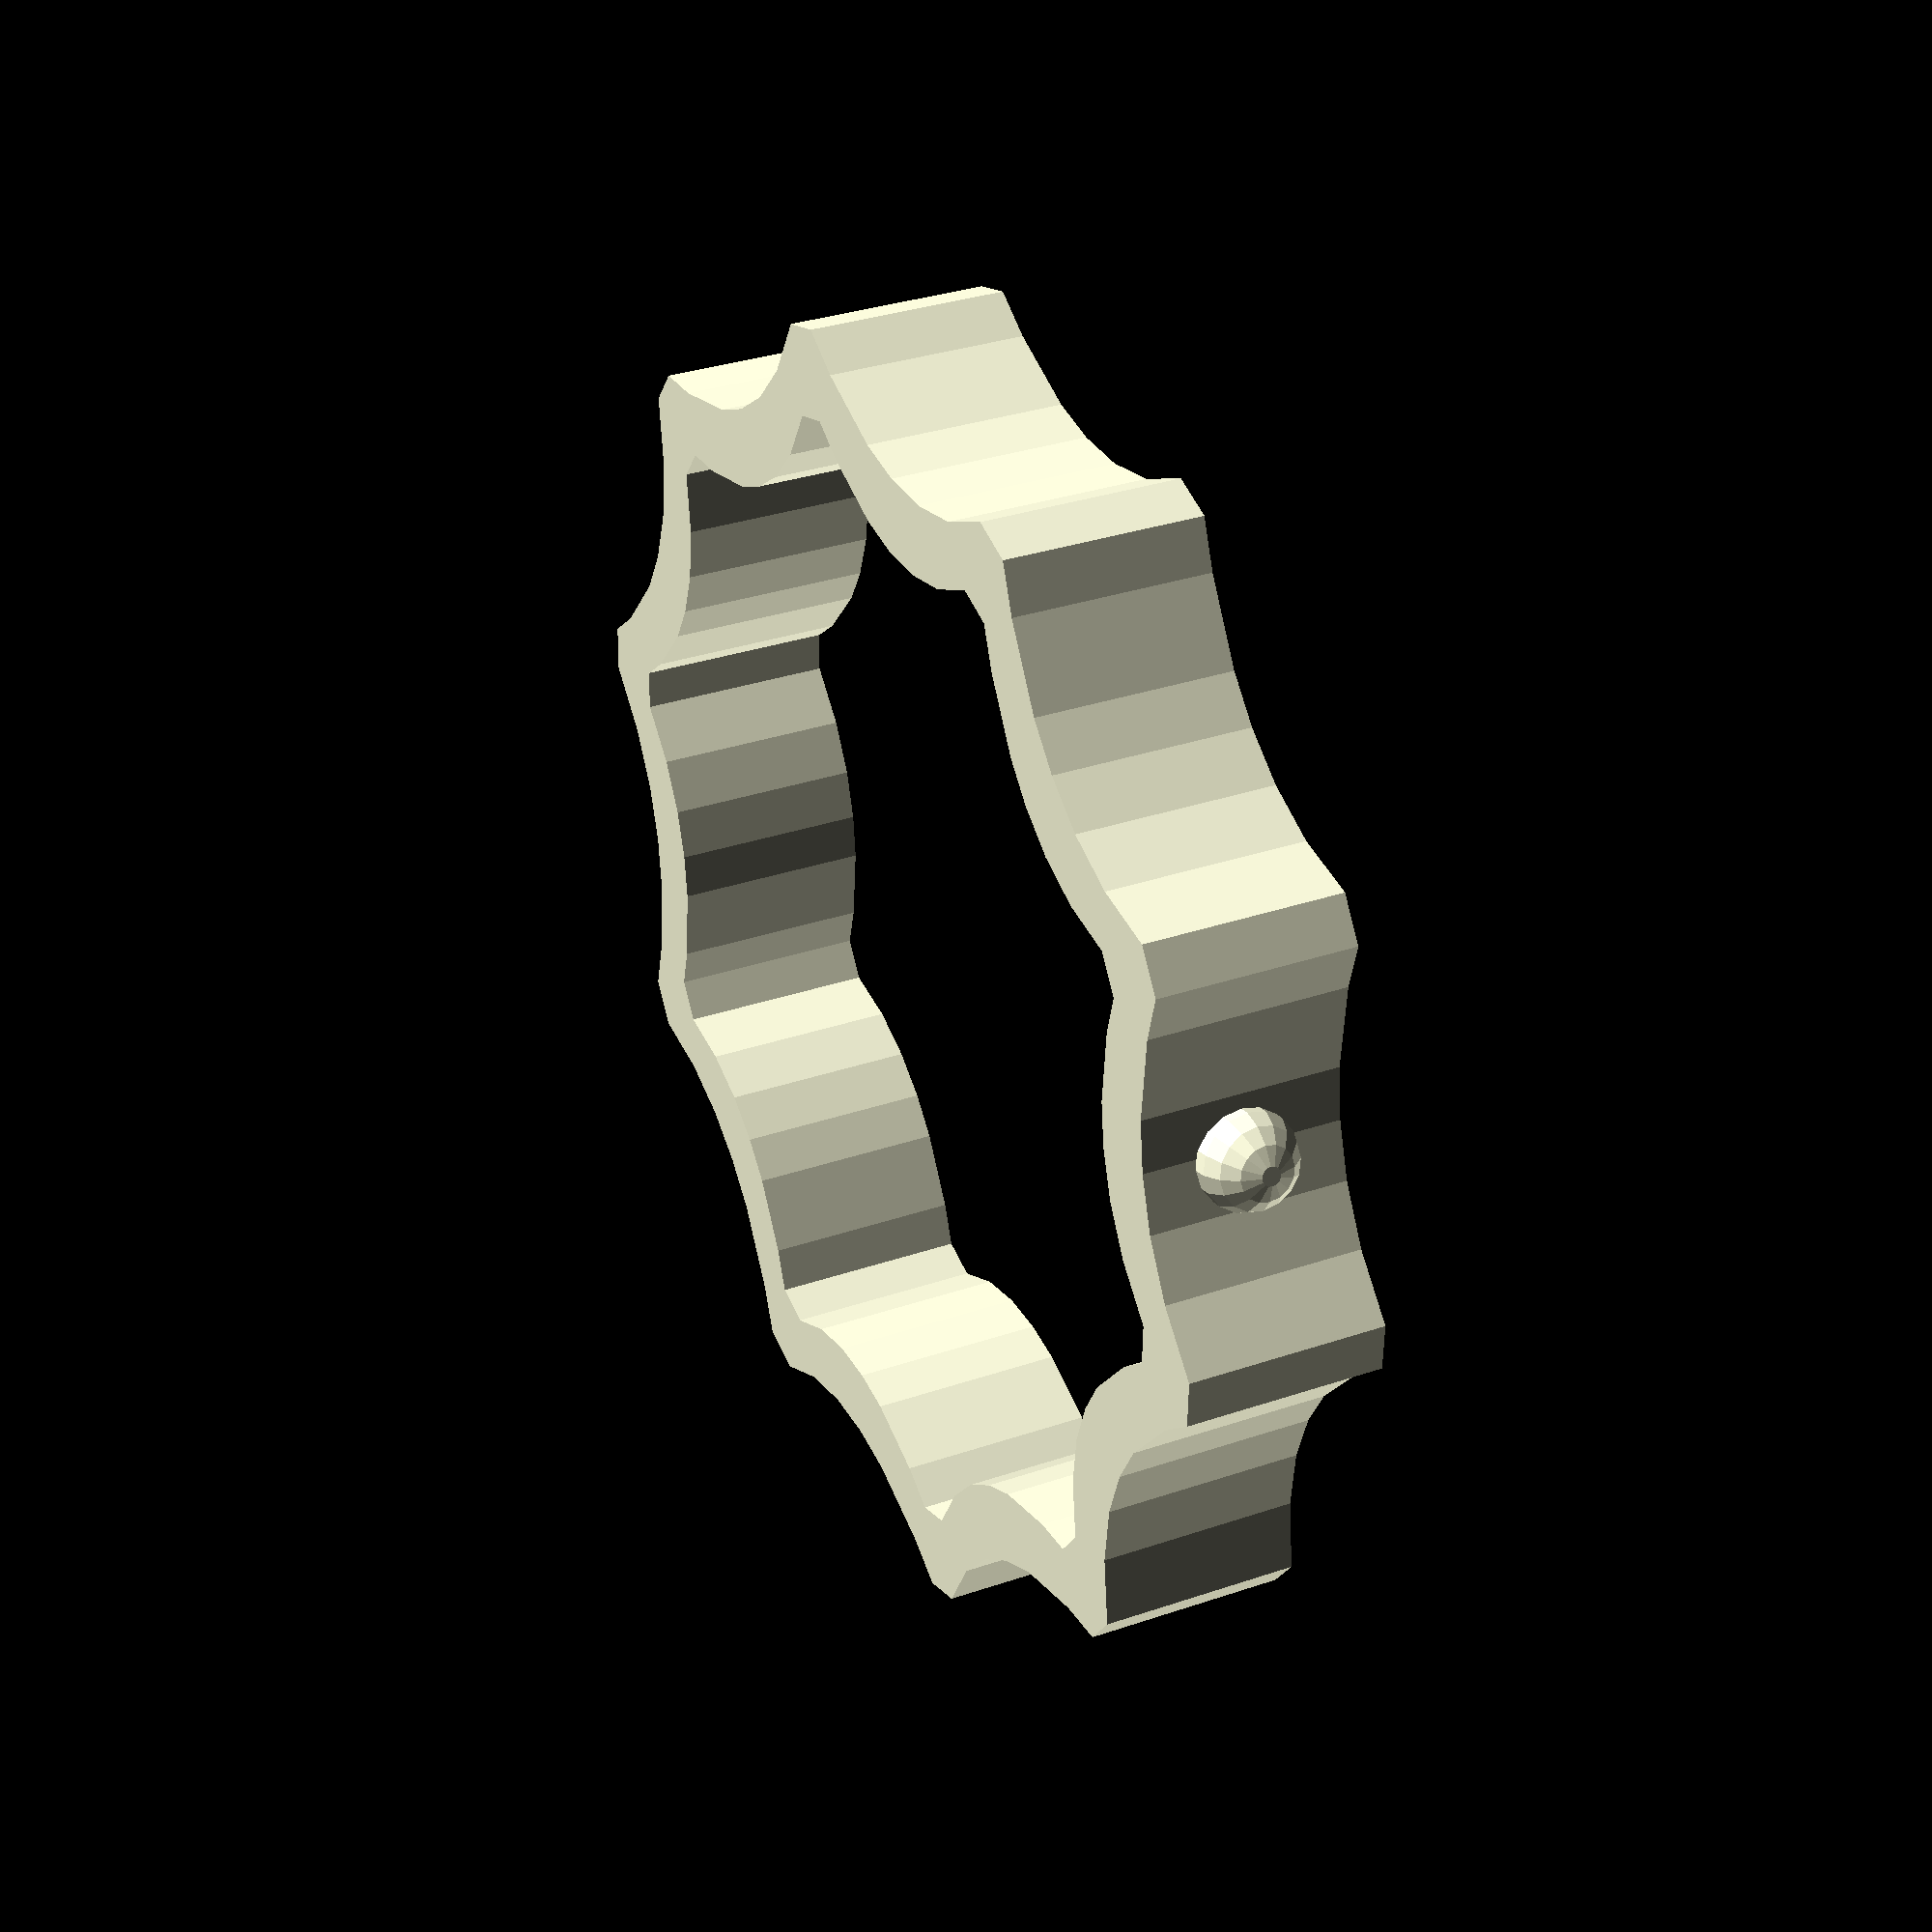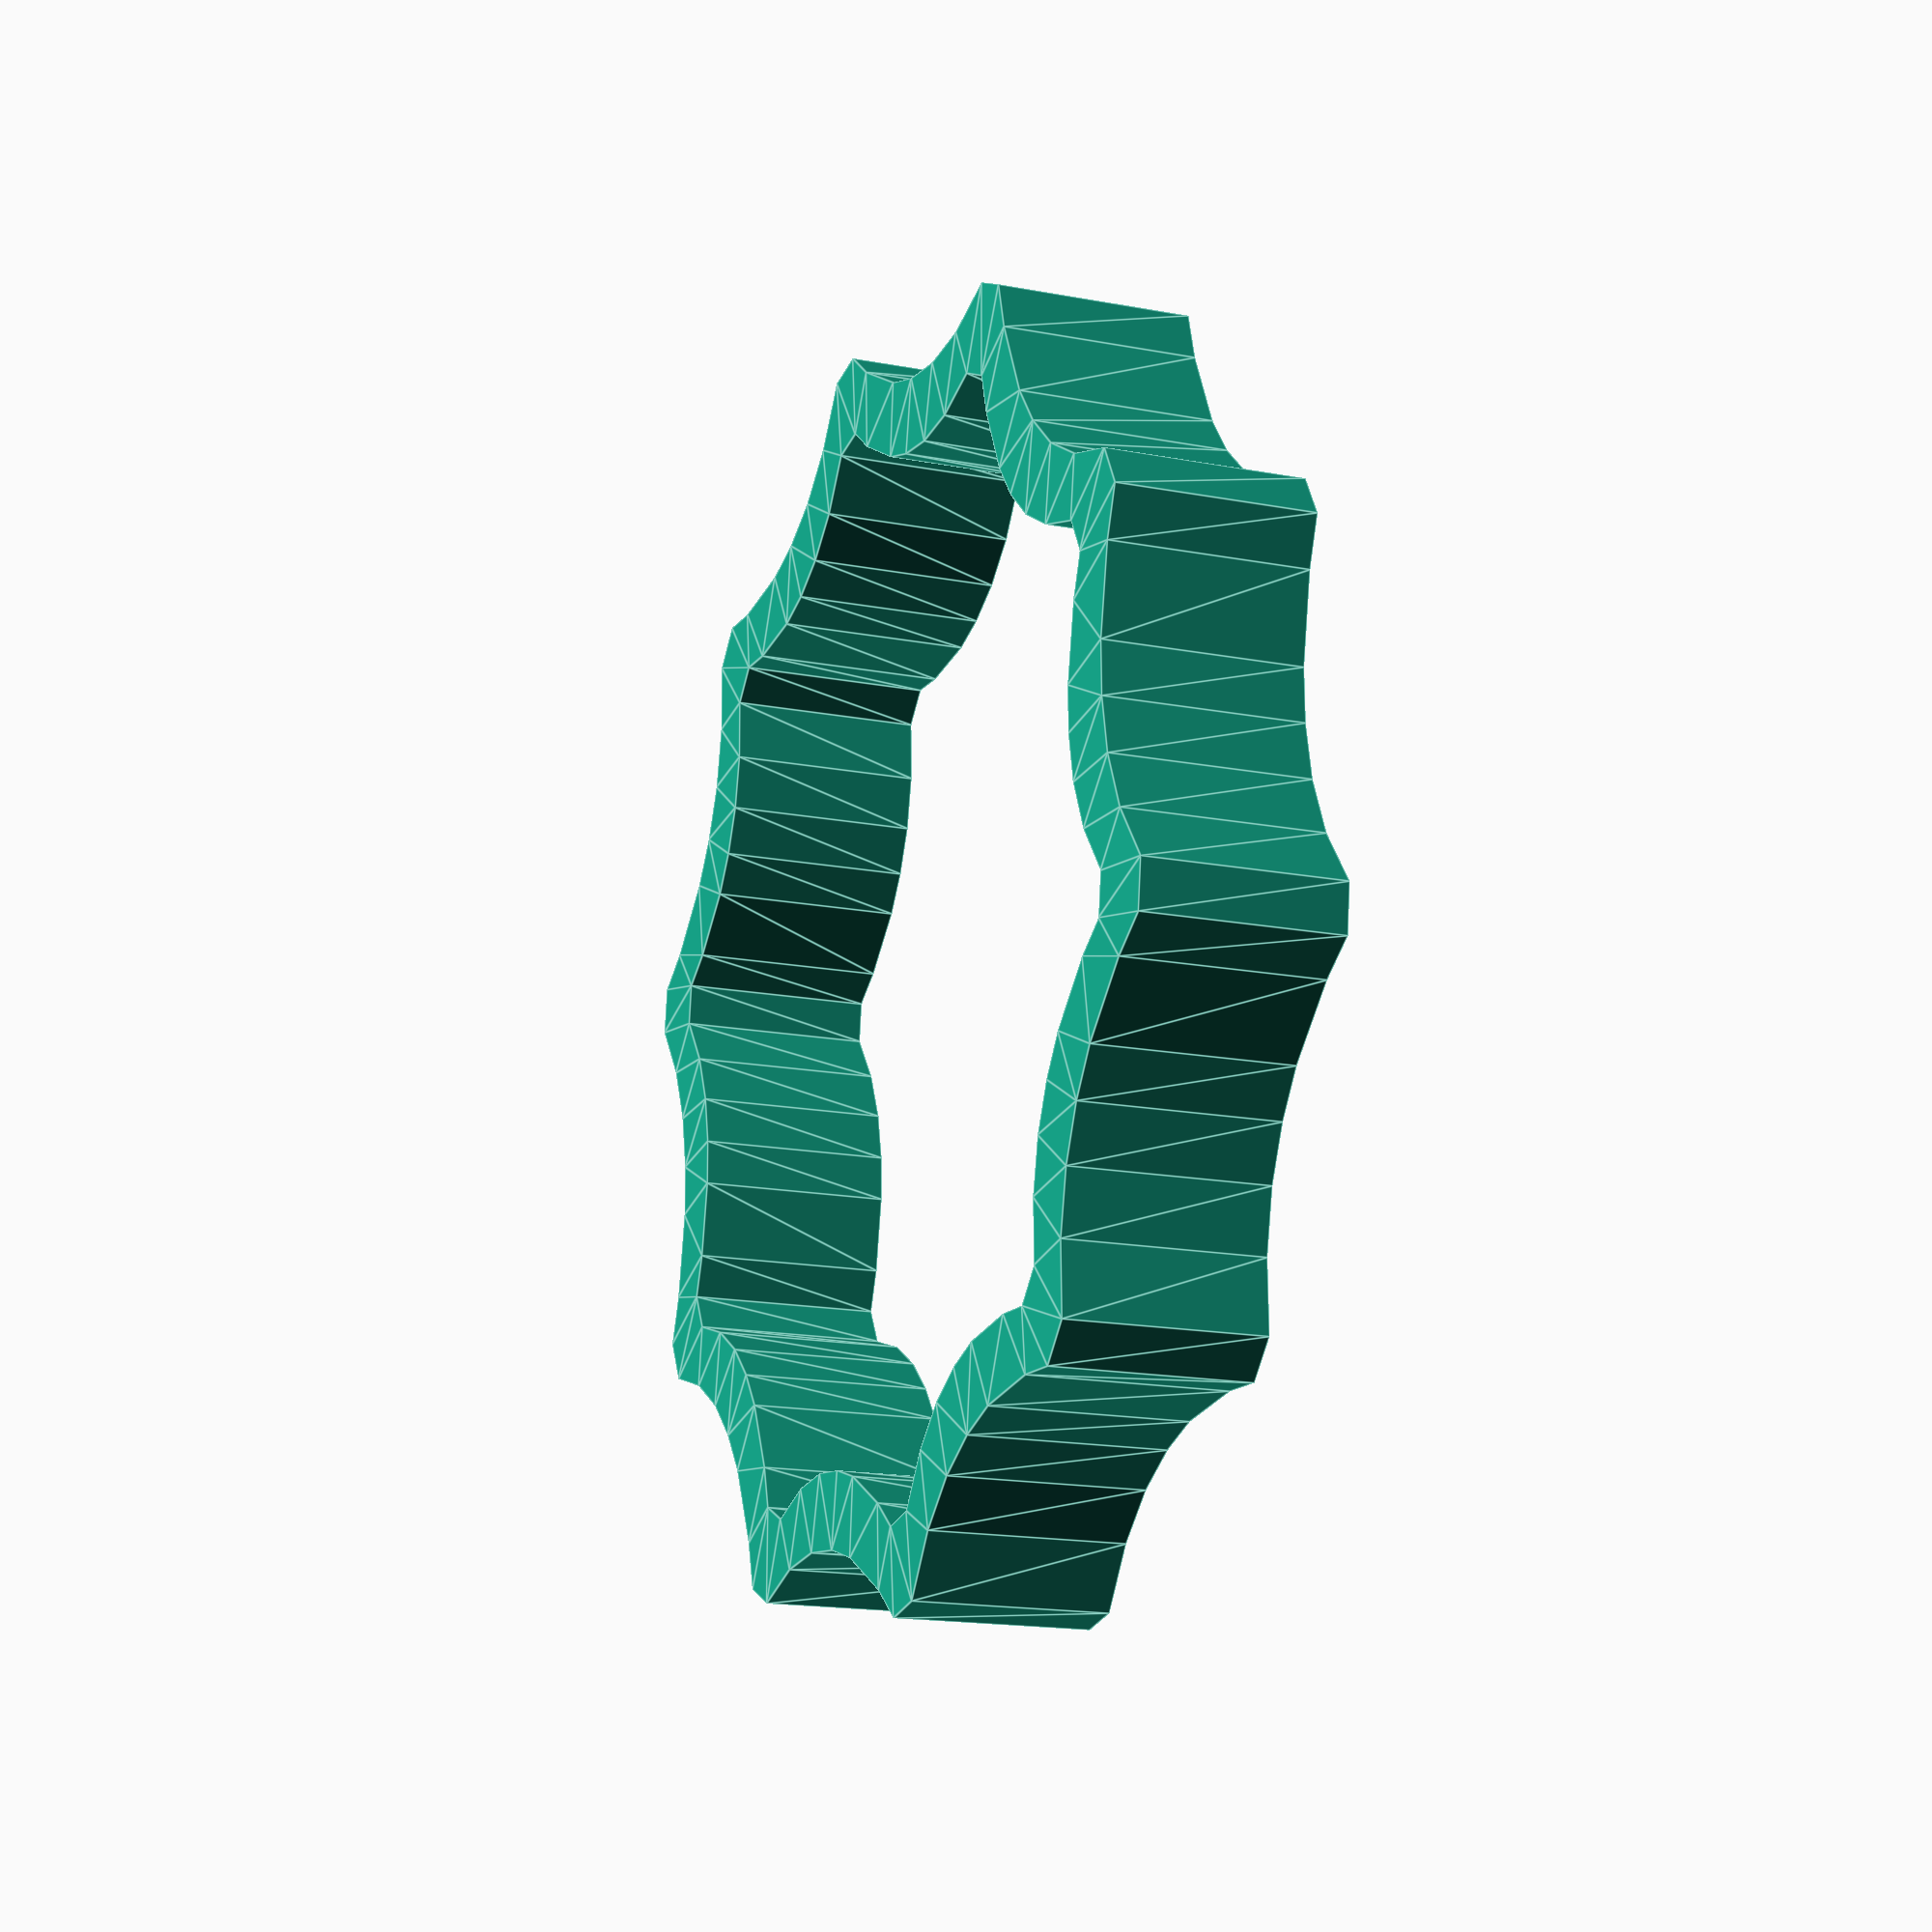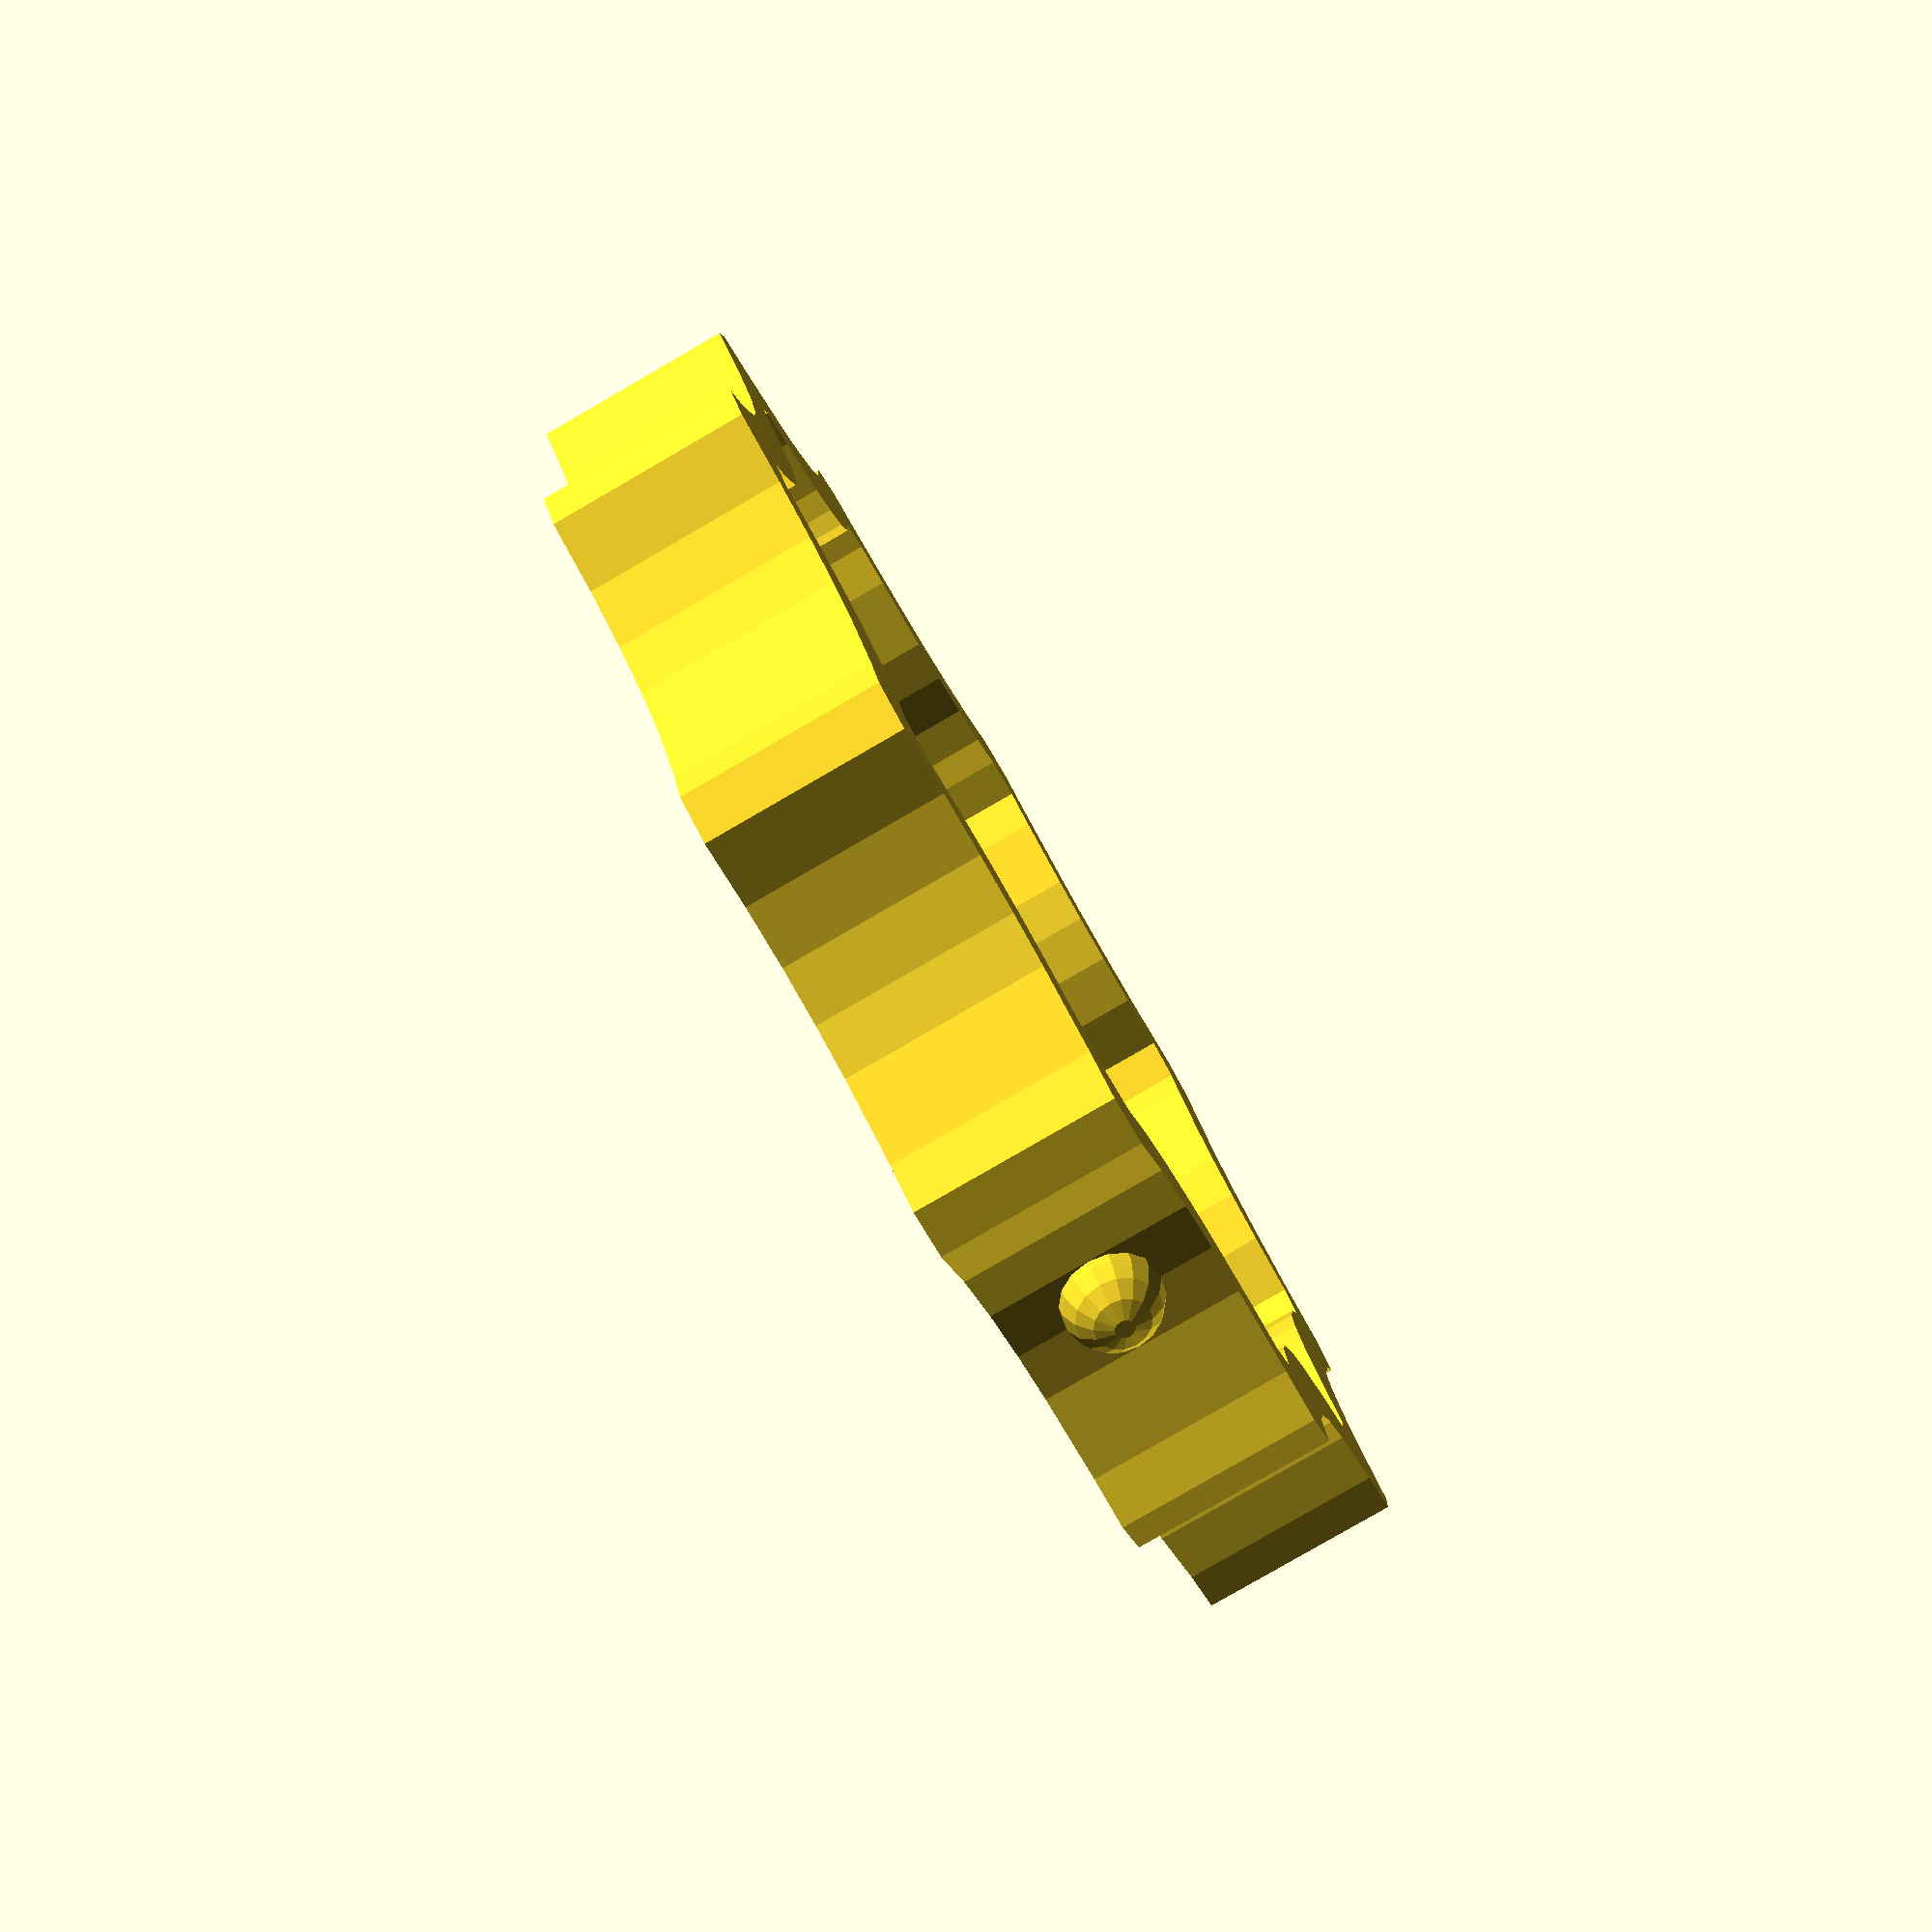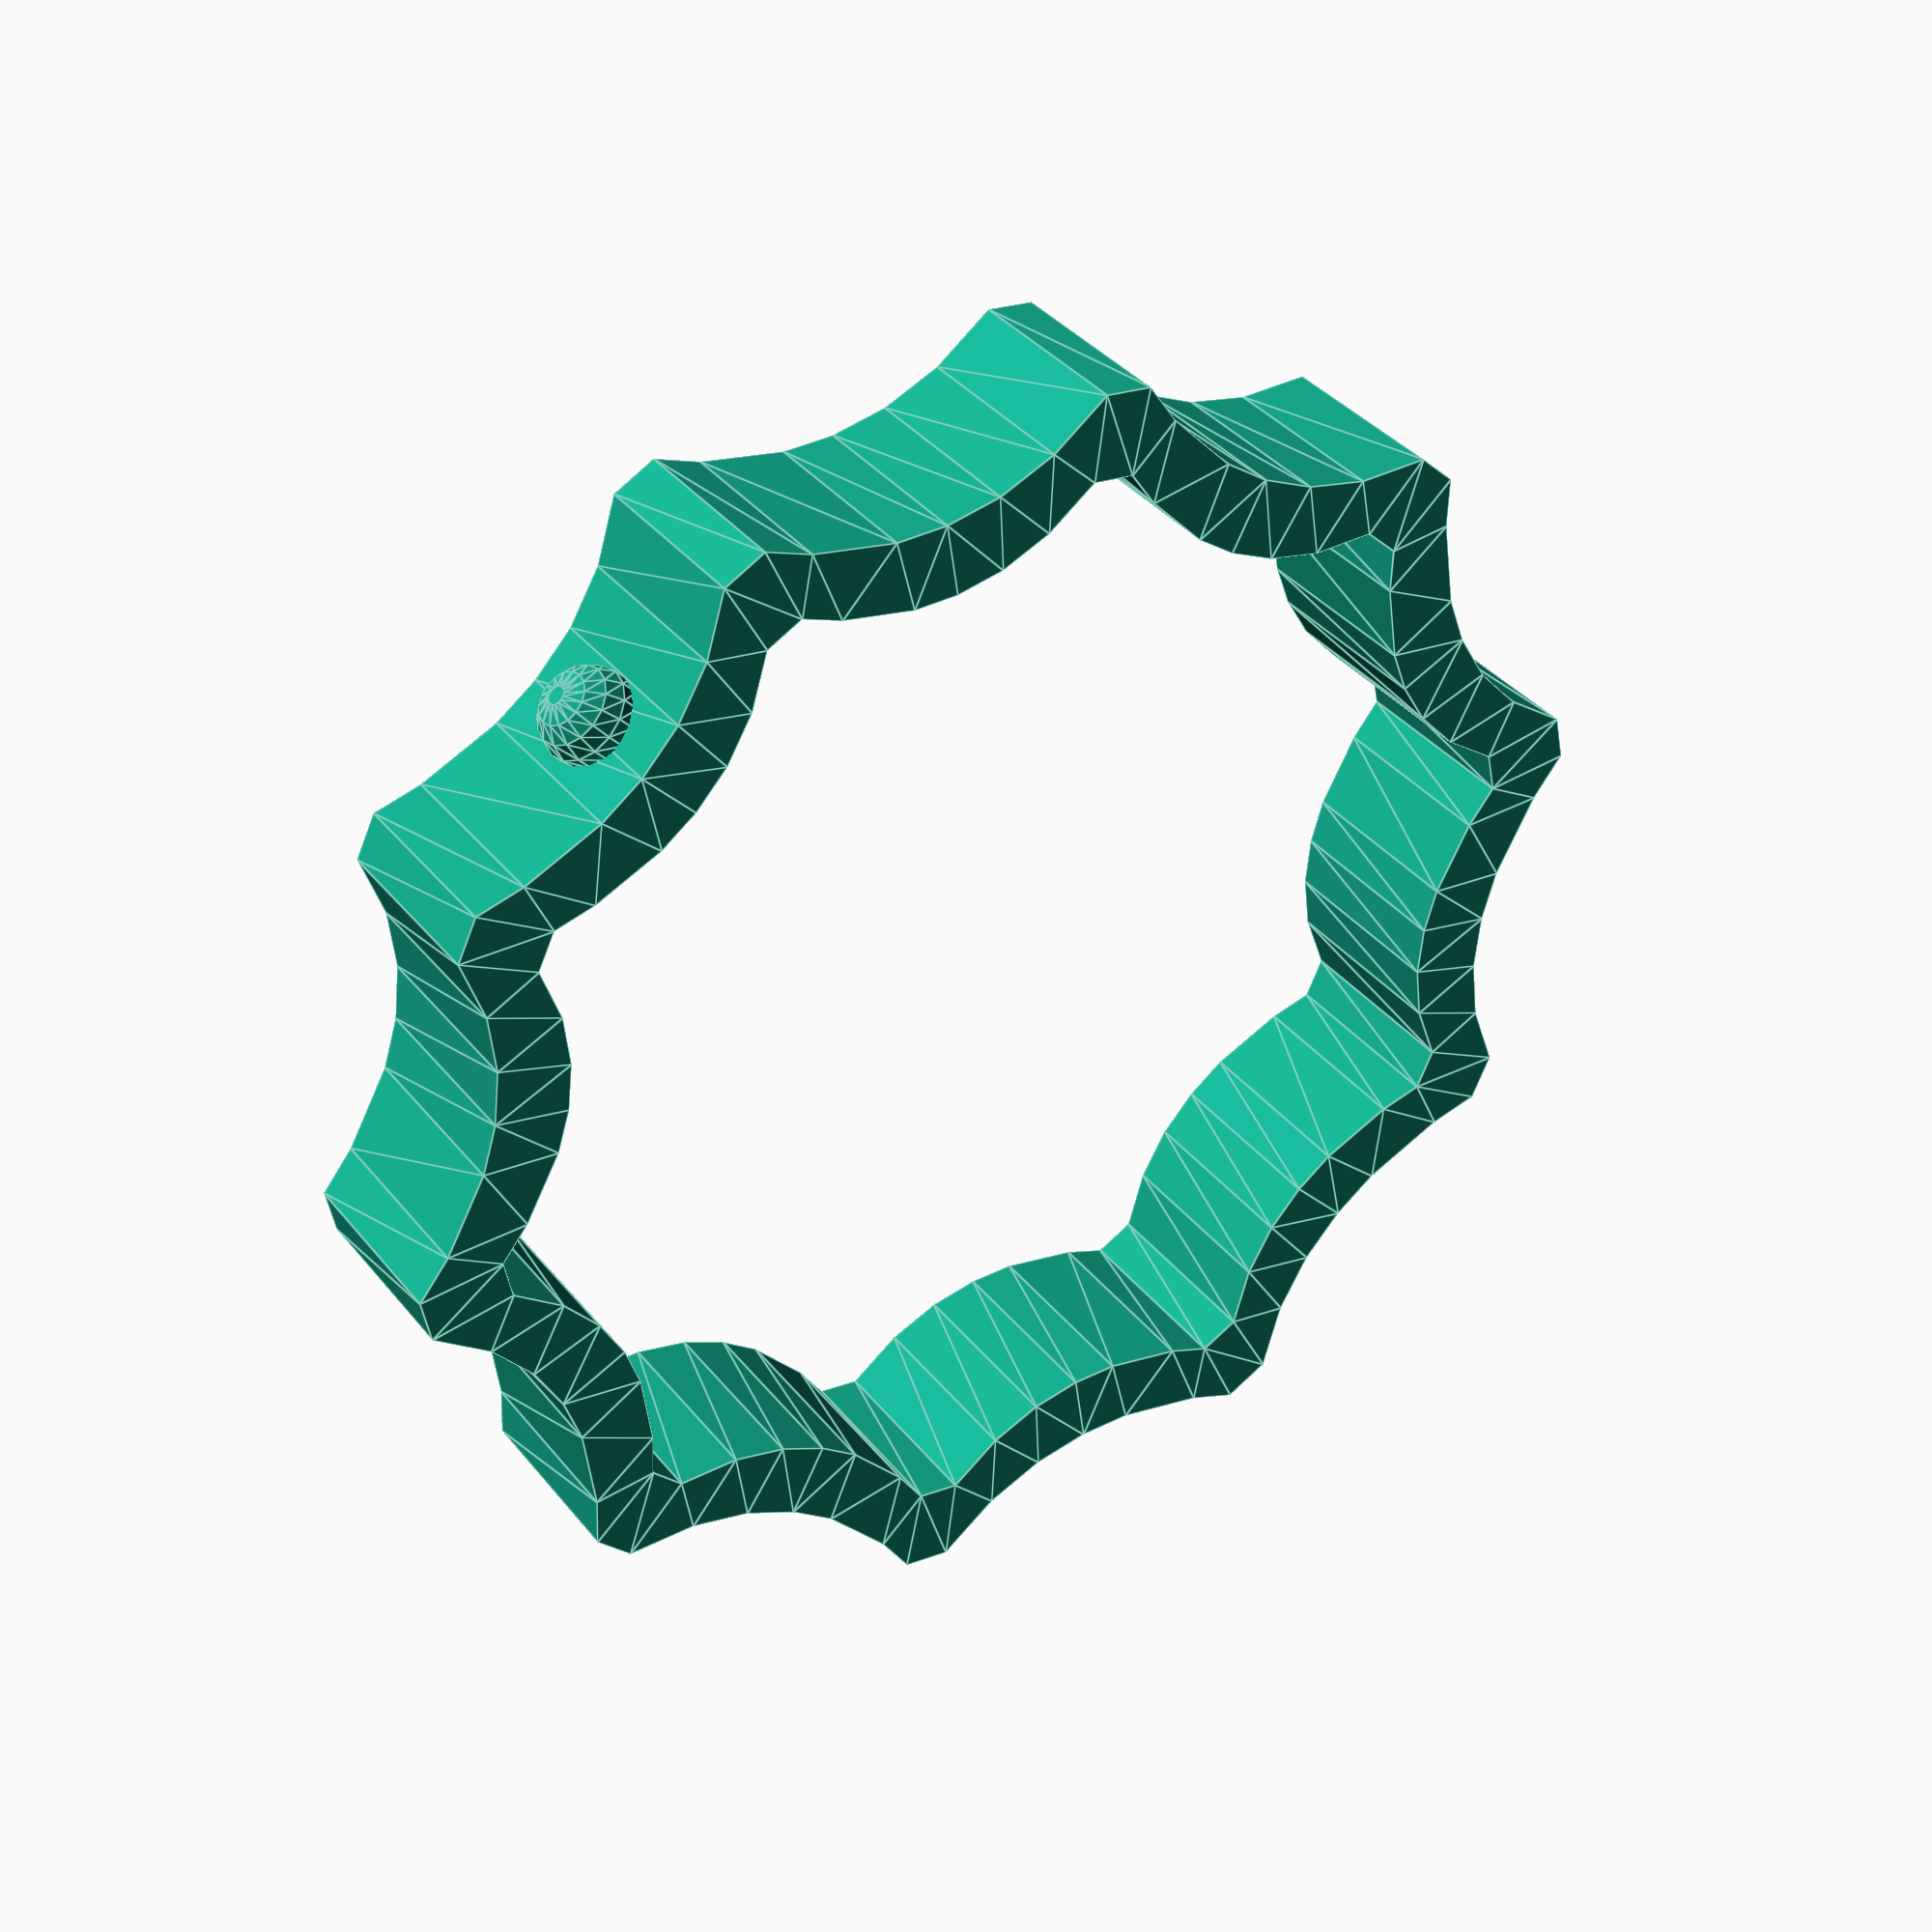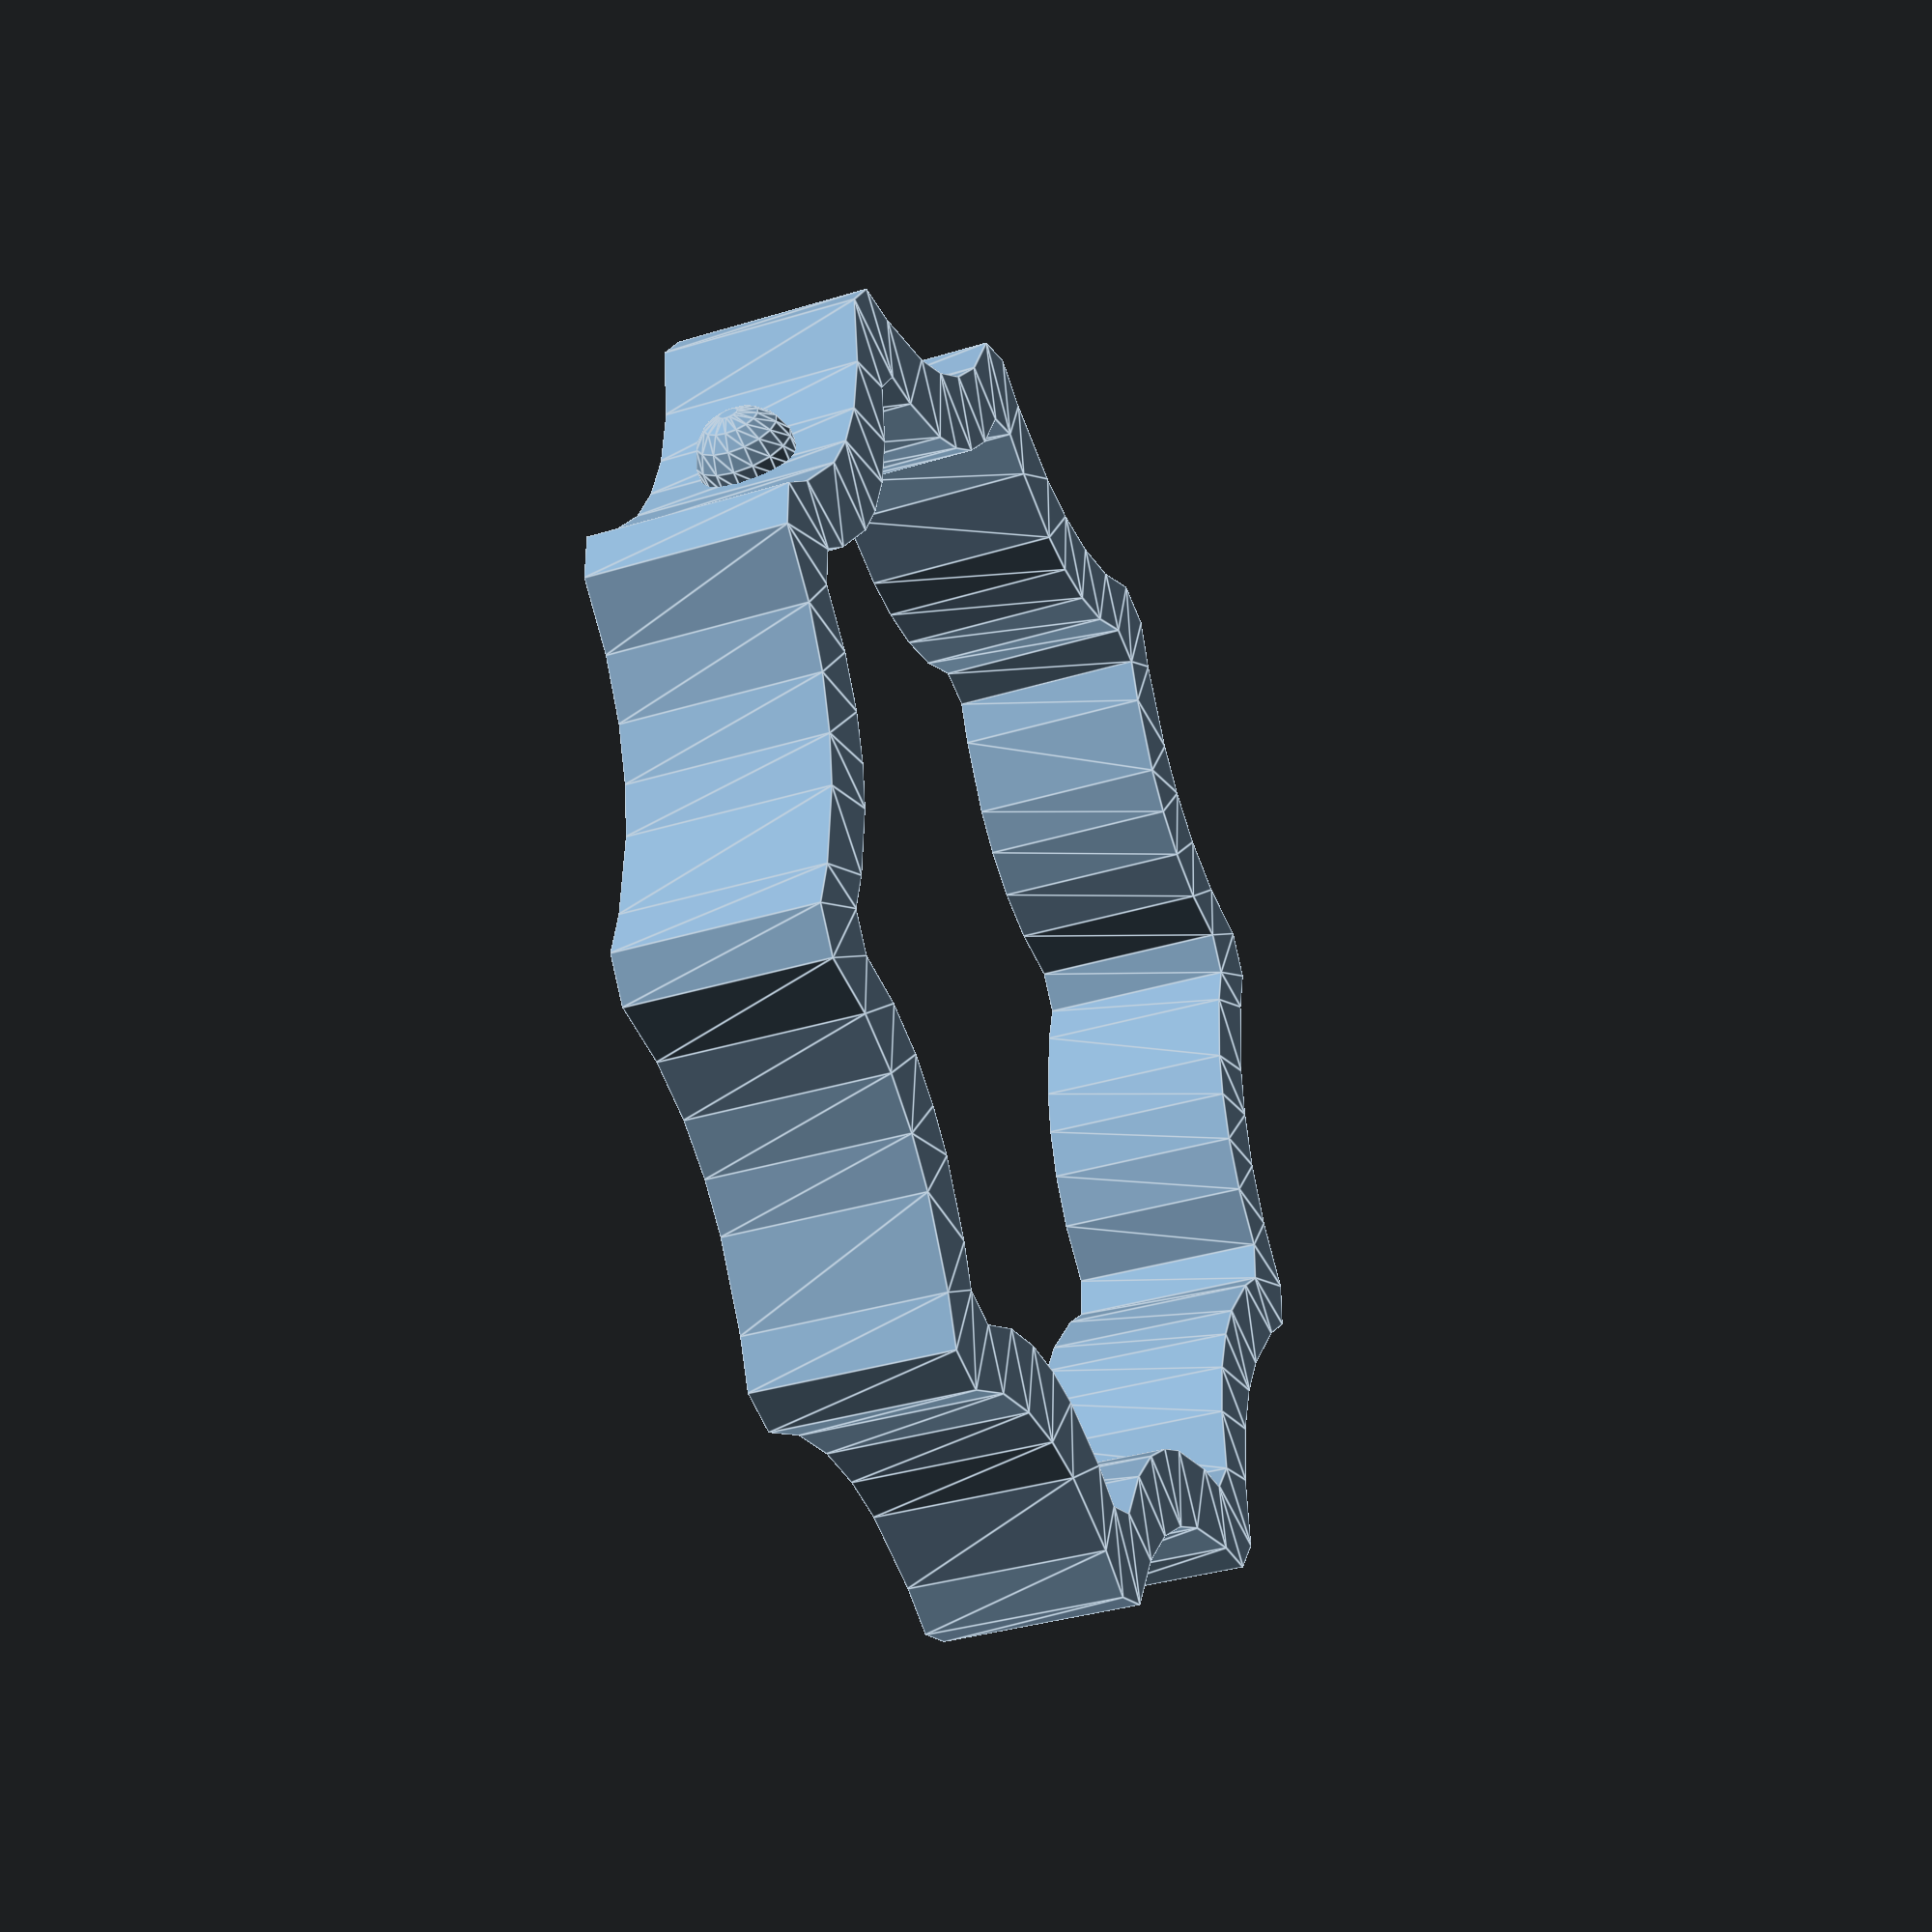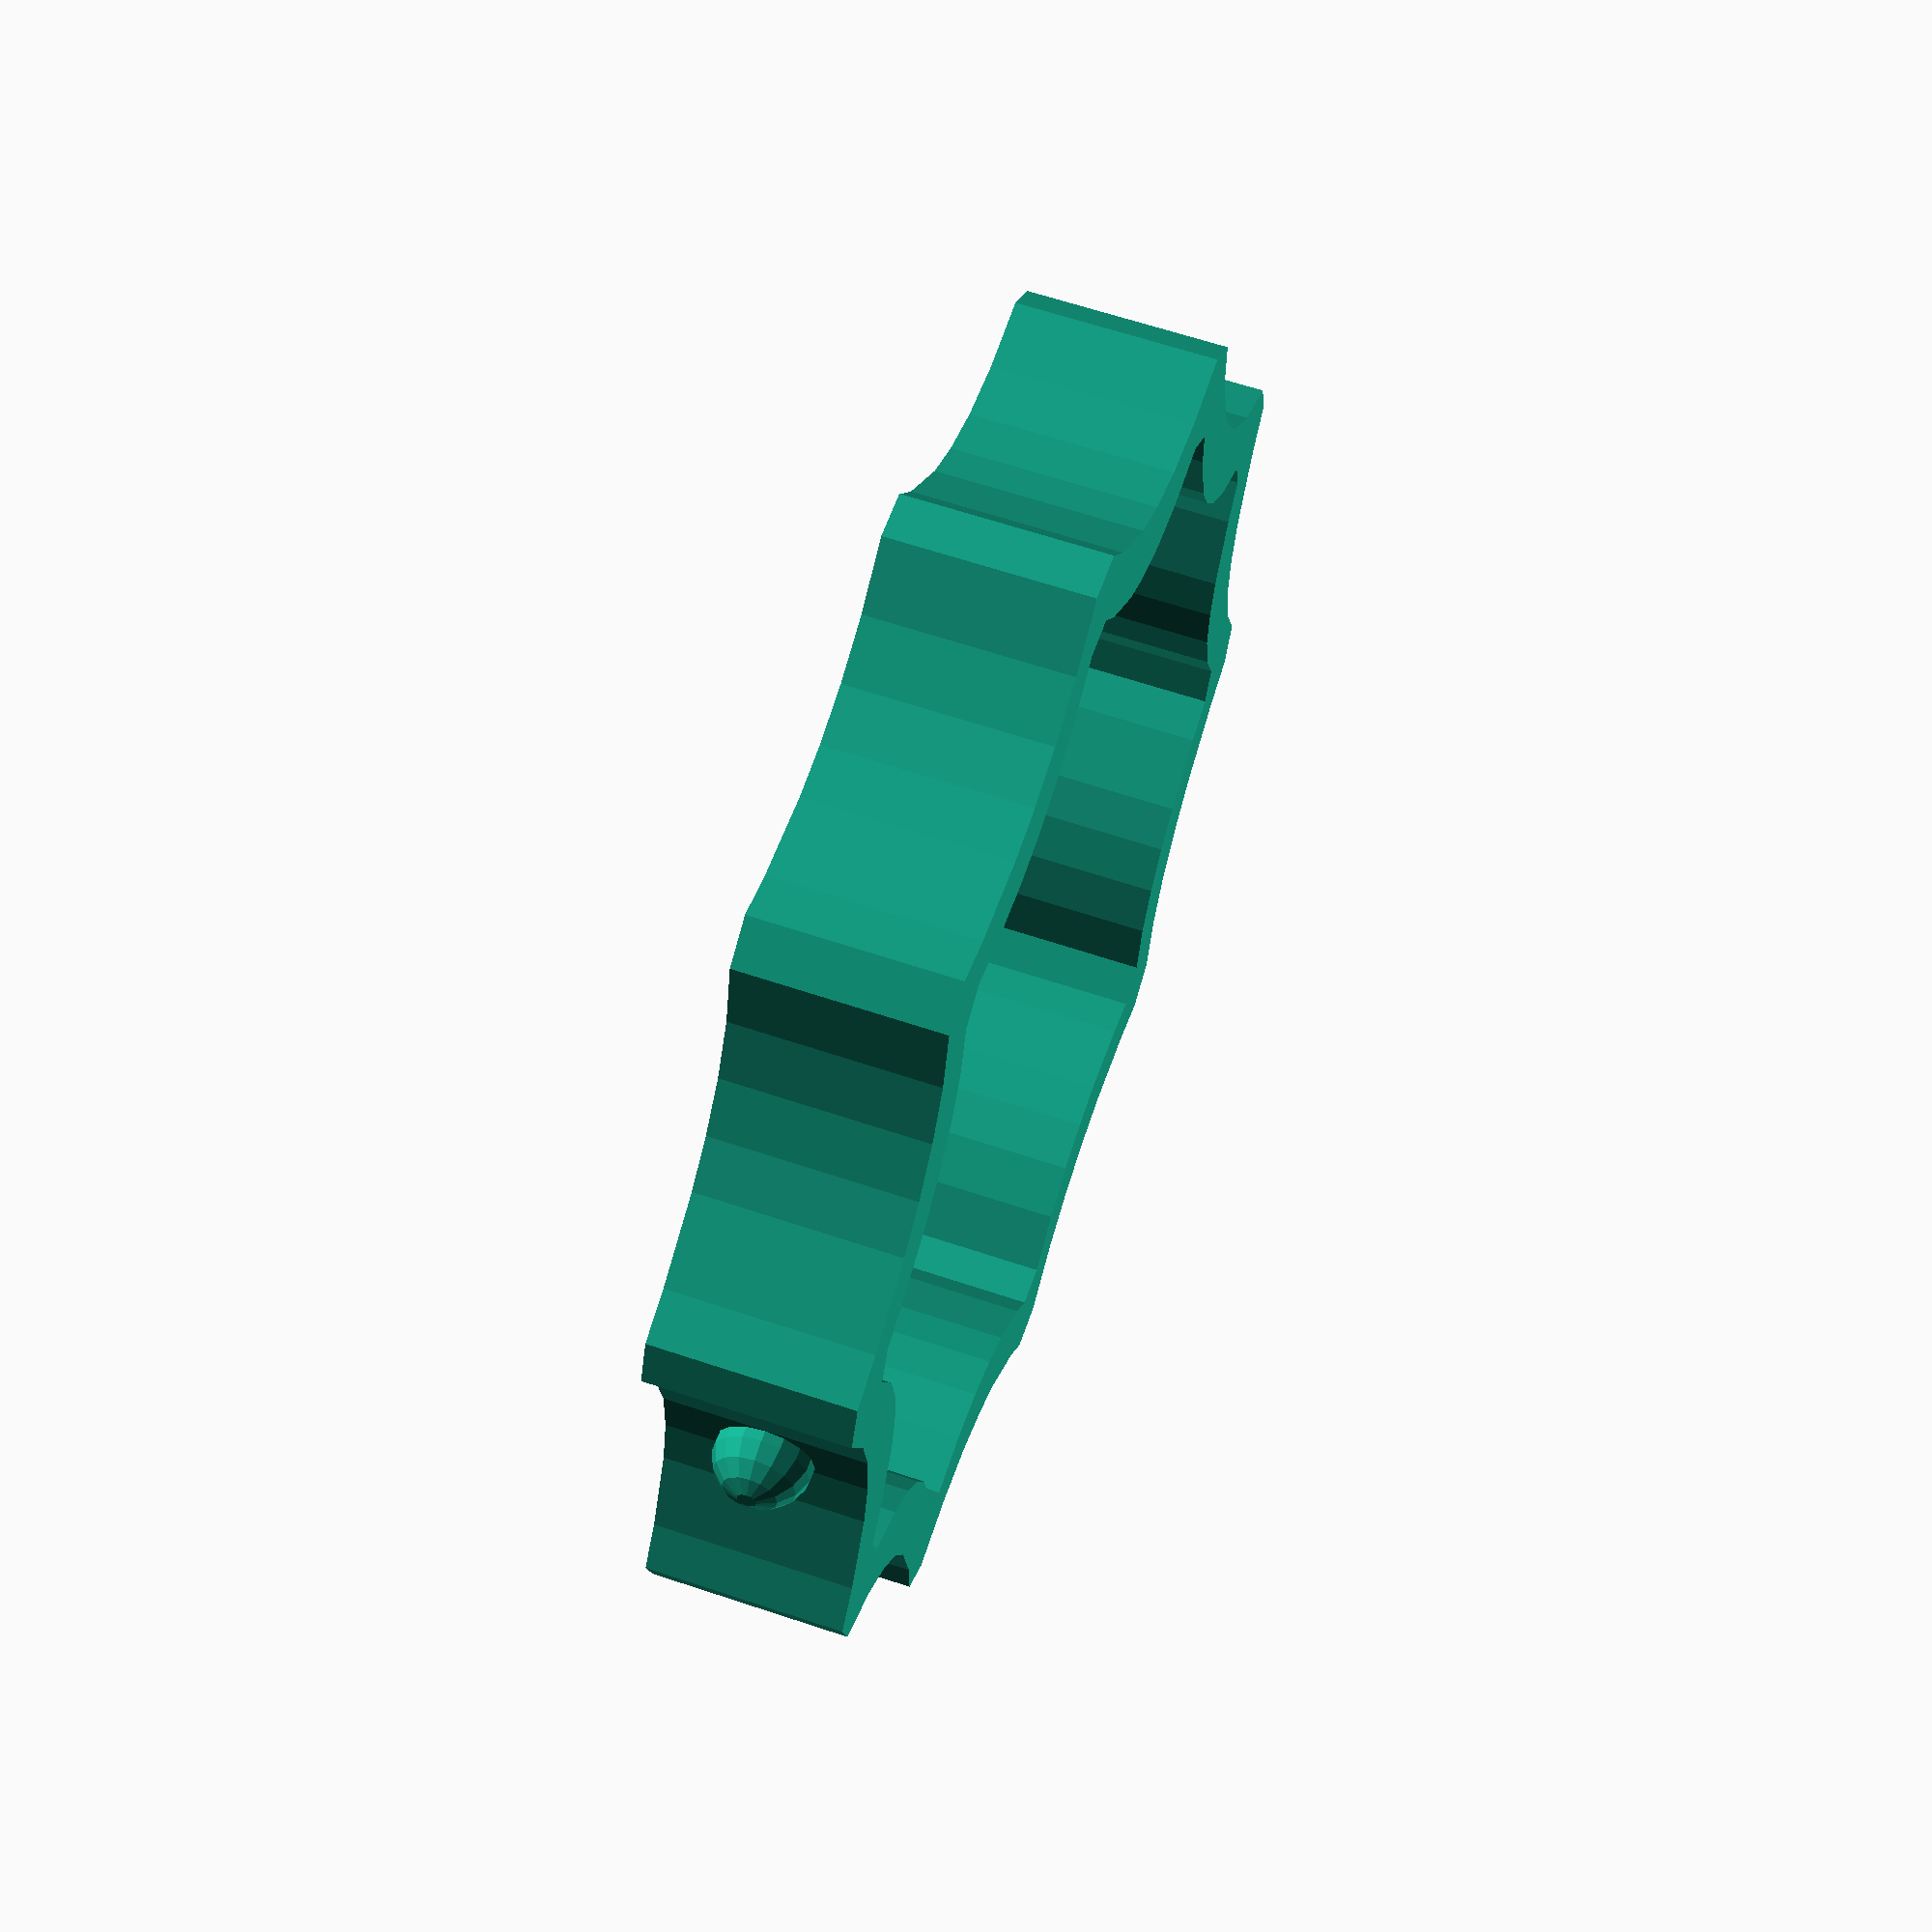
<openscad>
width_lock = 0.750000000;

thickness = 2.75;
tolerance = 0.15;
height = 6.1;

center_lock_1 = [765.762441146,610.914145729];
size_lock_1 = [34.631762292,34.933122708];
stroke_width_lock_1 = 0.065400989;
// paths for lock_1
points_lock_1_1 = [ [-16.239926562,-6.545937187],[-15.487242945,-4.803716399],[-15.192888870,-3.151026270],[-15.254439274,-1.621254529],[-15.569469089,-0.247788906],[-16.550266689,1.896673066],[-17.315881146,3.015257813],[-16.986263229,4.248983438],[-15.353284713,5.216057225],[-14.143727484,6.380096354],[-13.294352300,7.653886304],[-12.741919922,8.950212552],[-12.274926618,11.261615859],[-12.236833646,12.616590104],[-11.245016562,13.420923438],[-9.355474430,13.243464502],[-7.692714115,13.474233672],[-6.256837314,14.005501709],[-5.047945729,14.729539375],[-3.311525000,16.325006641],[-2.484265521,17.398801563],[-1.209079687,17.466561354],[0.215279314,16.212352070],[1.696120140,15.421703018],[3.170038597,15.007520288],[4.573630495,14.882709974],[6.916217842,15.152830954],[8.216648646,15.535314688],[9.288105312,14.840598229],[9.703234547,12.988701913],[10.436531338,11.478634964],[11.385507987,10.277204681],[12.447676797,9.351218359],[14.501640107,8.192806794],[15.778519687,7.737858646],[16.237016146,6.546043021],[15.484335525,4.803808693],[15.189947861,3.151023789],[15.251393982,1.620994803],[15.566214714,0.247028229],[16.546143324,-1.899491706],[17.310060313,-3.022084062],[17.315881146,-3.008325729],[16.983352812,-4.248983437],[15.350373160,-5.216057225],[14.140812933,-6.380096354],[13.291433512,-7.653886304],[12.738996276,-8.950212552],[12.271993877,-11.261615859],[12.233896771,-12.616590104],[11.242079687,-13.420923437],[9.352545203,-13.243464502],[7.689788815,-13.474233672],[6.253913462,-14.005501709],[5.045022083,-14.729539375],[3.308603008,-16.325006641],[2.481355104,-17.398801562],[1.206169271,-17.466561354],[-0.218189731,-16.212352070],[-1.699030557,-15.421703018],[-3.172949014,-15.007520288],[-4.576540911,-14.882709974],[-6.919128258,-15.152830954],[-8.219559063,-15.535314687],[-9.291042188,-14.840598229],[-9.706162740,-12.988701913],[-10.439453330,-11.478634964],[-11.388426259,-10.277204681],[-12.450593828,-9.351218359],[-14.504562100,-8.192806794],[-15.781456563,-7.737858646],[-16.239926562,-6.545937187] ];
points_lock_1_2 = [ [9.288131771,14.840598229],[9.703255631,12.988687598],[10.436569372,11.478520449],[11.385605139,10.276818193],[12.447895078,9.350302240],[14.502366058,8.189714889],[15.780239479,7.730529688],[14.502366058,8.189714889],[12.447895078,9.350302240],[11.385605139,10.276818193],[10.436569372,11.478520449],[9.703255631,12.988687598],[9.288131771,14.840598229],[8.210960104,15.540235938],[9.288131771,14.840598229] ];

module polygon_lock_1() {
 render(convexity=4) {
    difference() {
      polygon(points=points_lock_1_1);
      polygon(points=points_lock_1_2);
    }
 }
}

w = size_lock_1[0];
linear_extrude(height=height)
difference() {
    scale((w+tolerance+thickness*2)/w) polygon_lock_1();
    scale((w+tolerance*2)/w) polygon_lock_1();
}
translate([0,0,height/2]) rotate([0,0,-11]) translate([0,-w/2-0.7,0]) rotate([90,0,0]) sphere(d=3,$fn=16);

</openscad>
<views>
elev=147.9 azim=271.1 roll=295.6 proj=p view=wireframe
elev=16.5 azim=229.9 roll=248.4 proj=p view=edges
elev=262.0 azim=195.2 roll=60.0 proj=p view=solid
elev=144.8 azim=32.3 roll=32.6 proj=p view=edges
elev=215.3 azim=56.5 roll=67.9 proj=p view=edges
elev=296.6 azim=250.6 roll=108.7 proj=p view=wireframe
</views>
